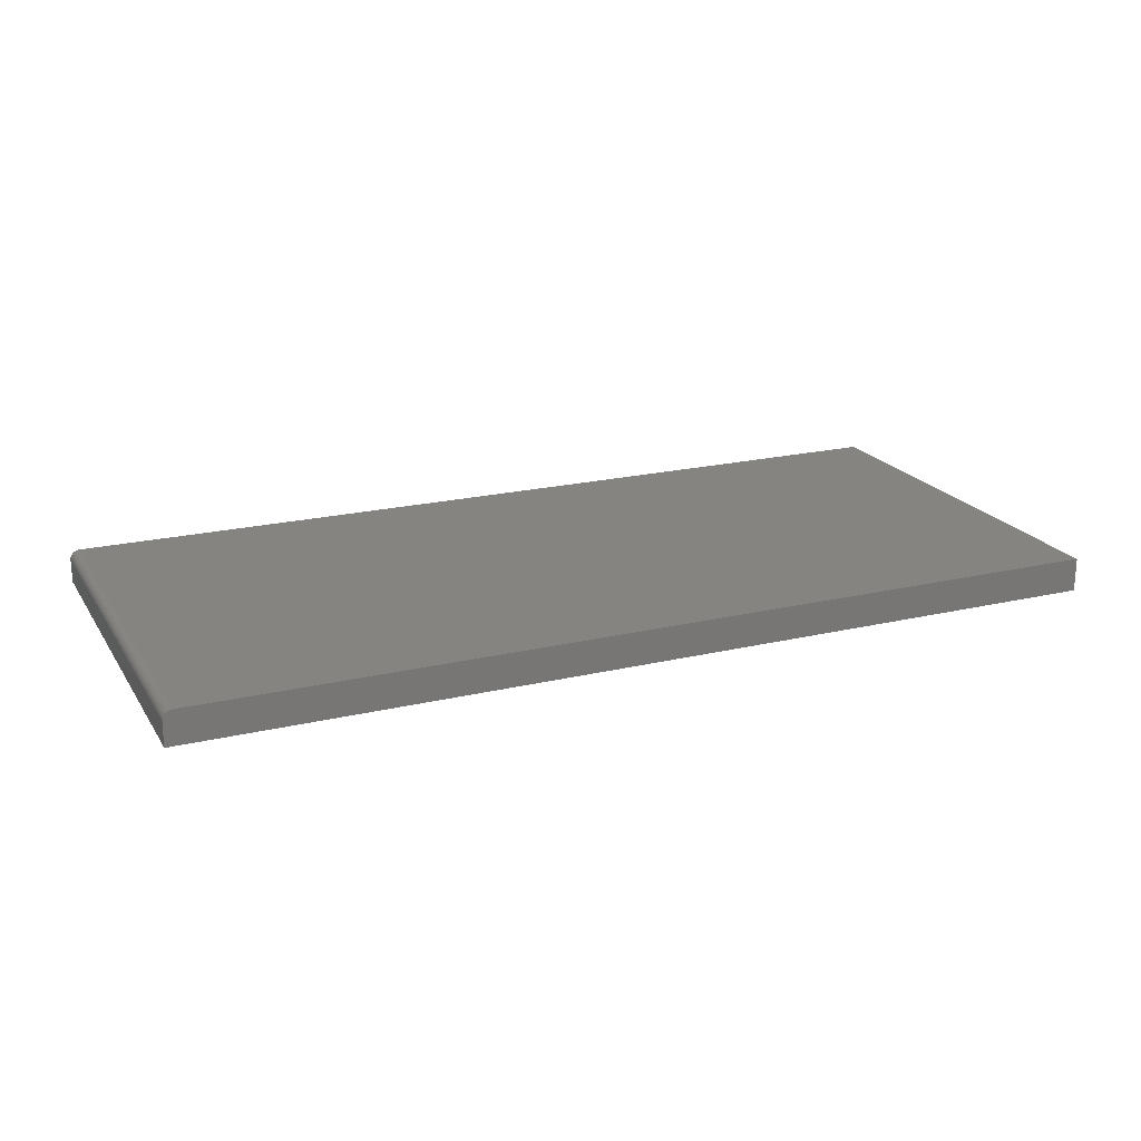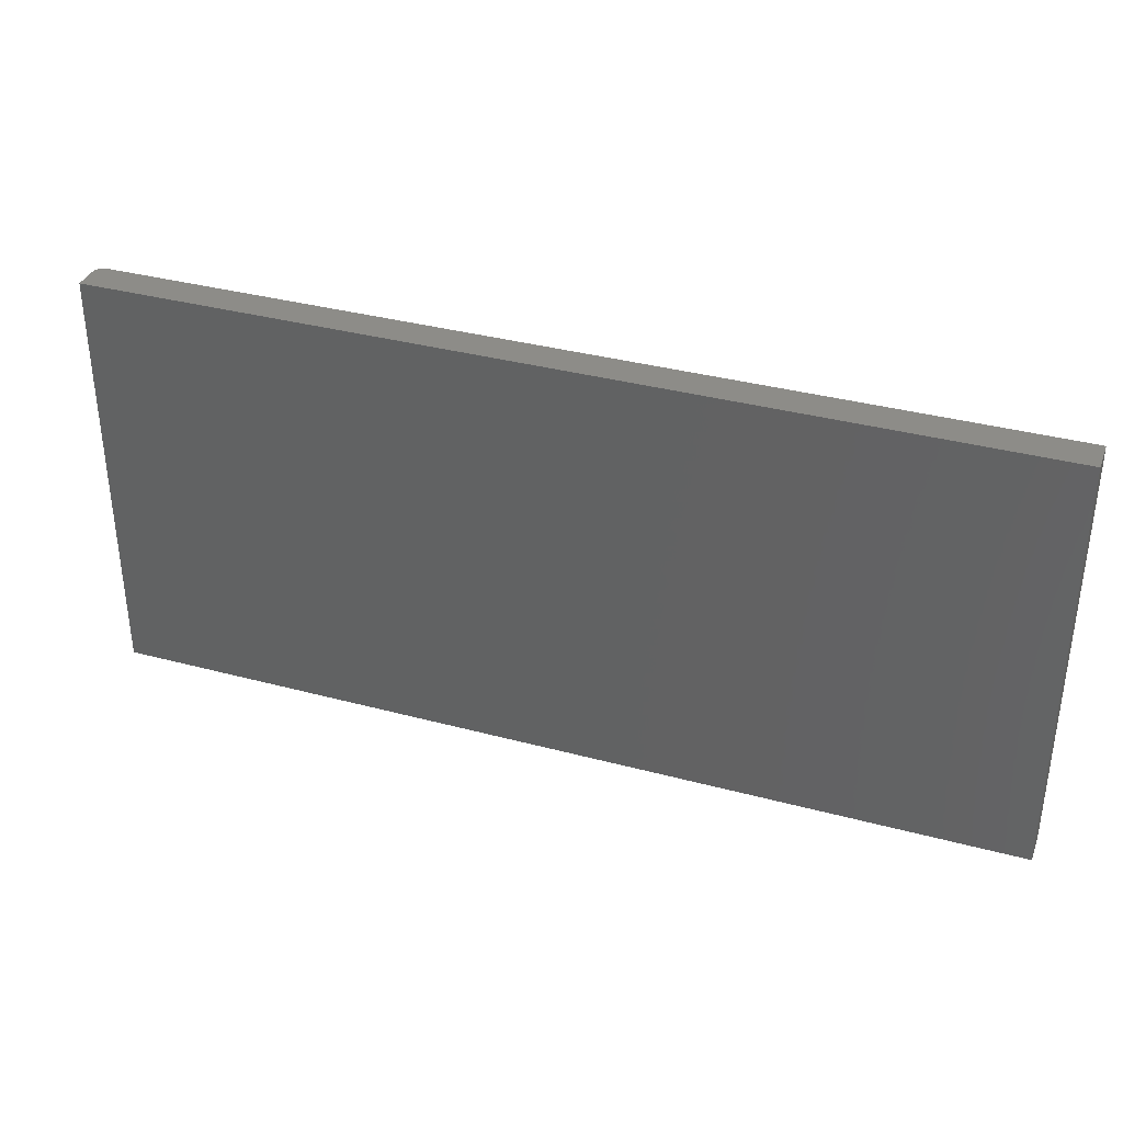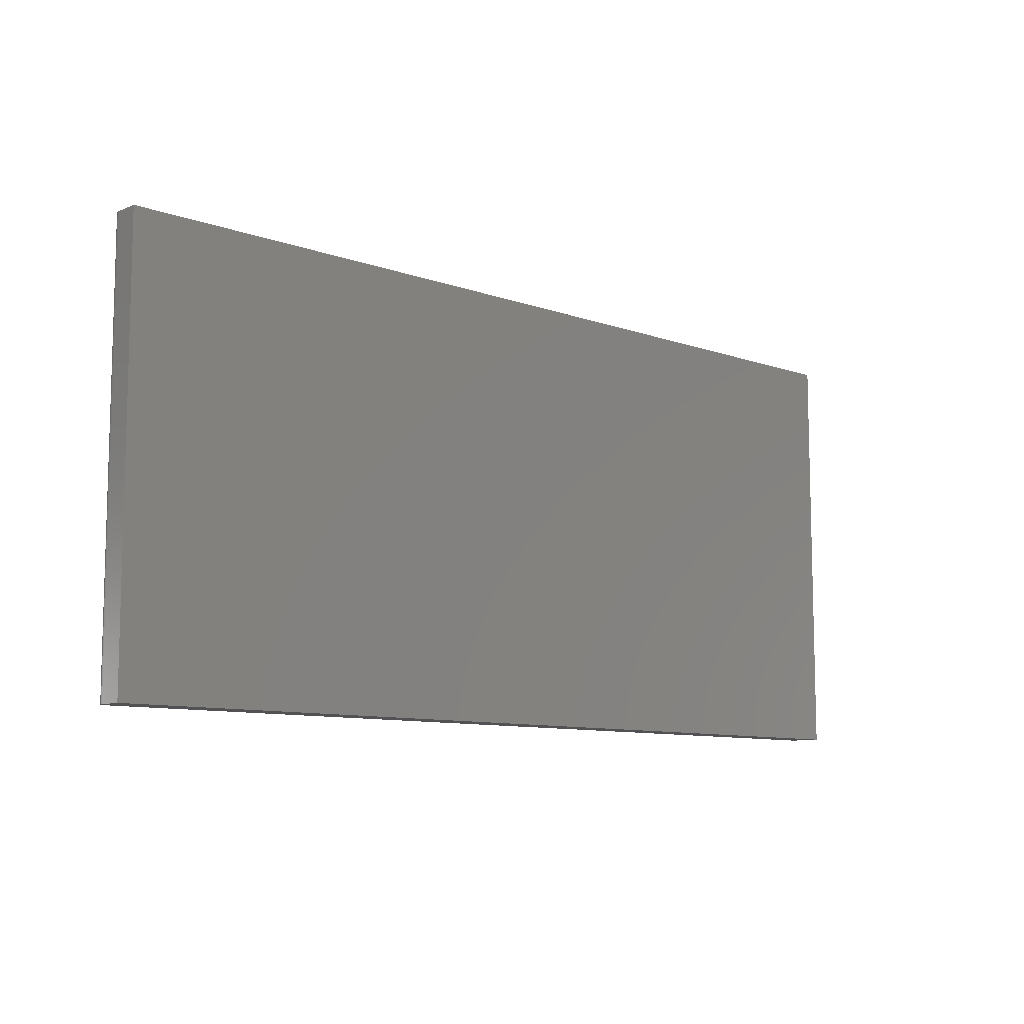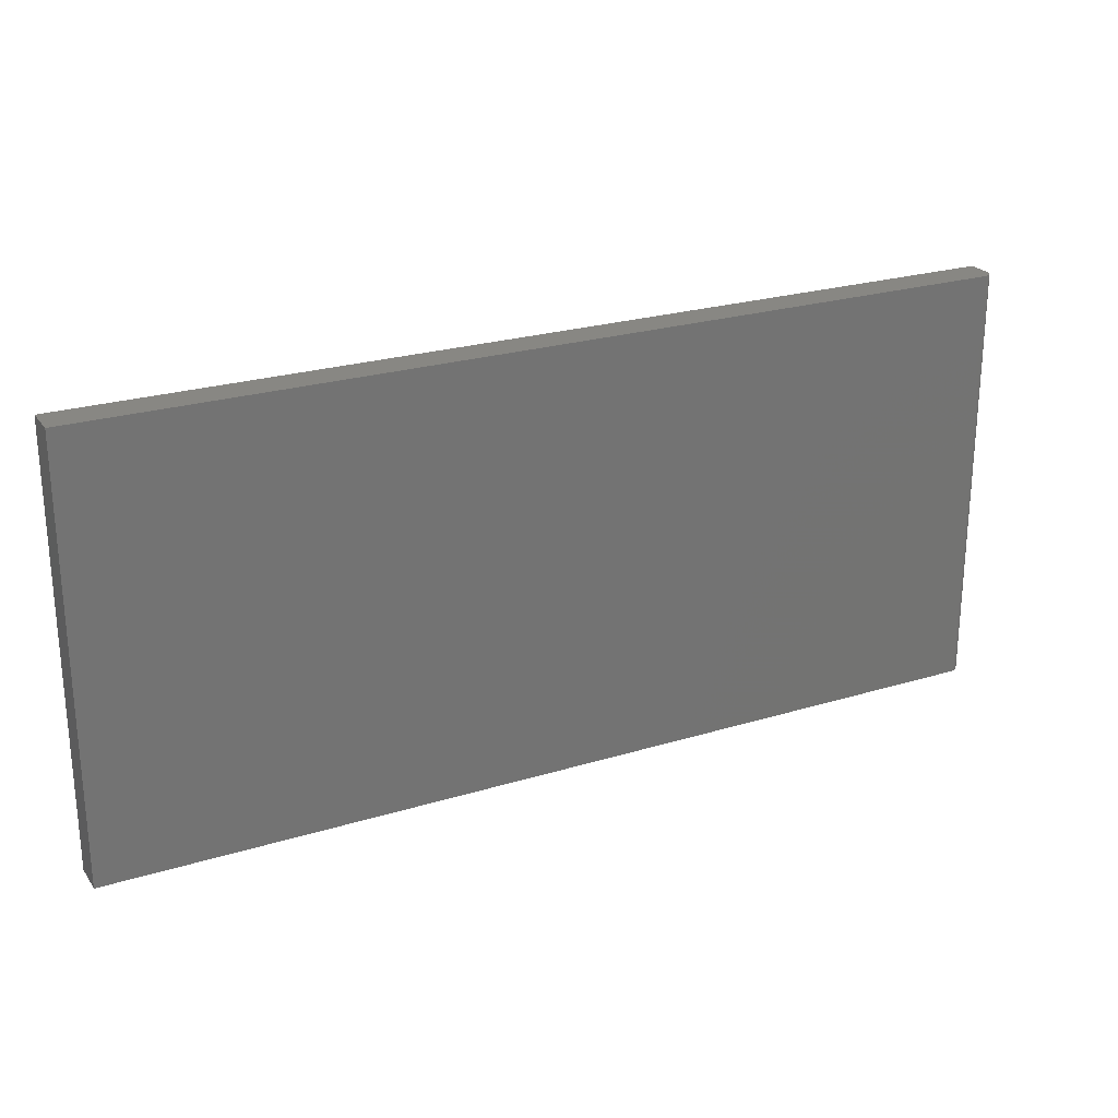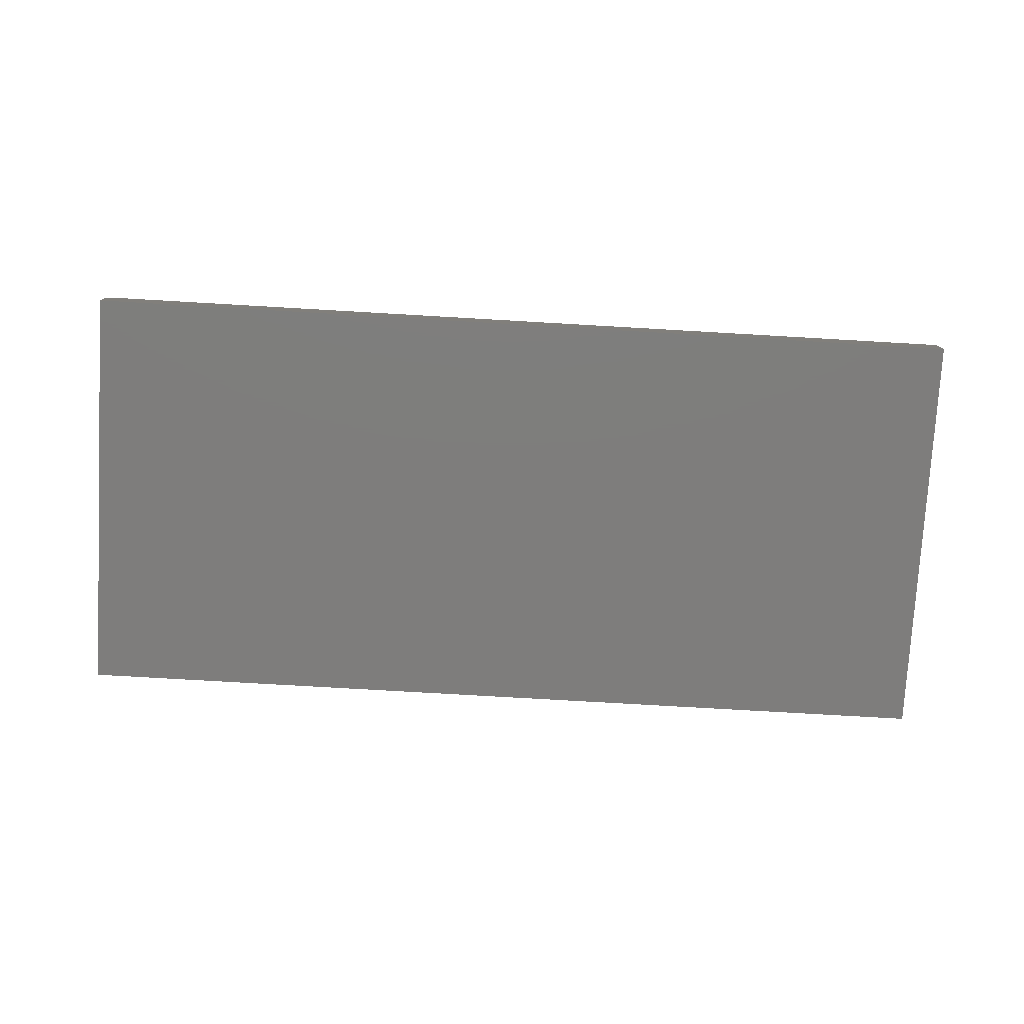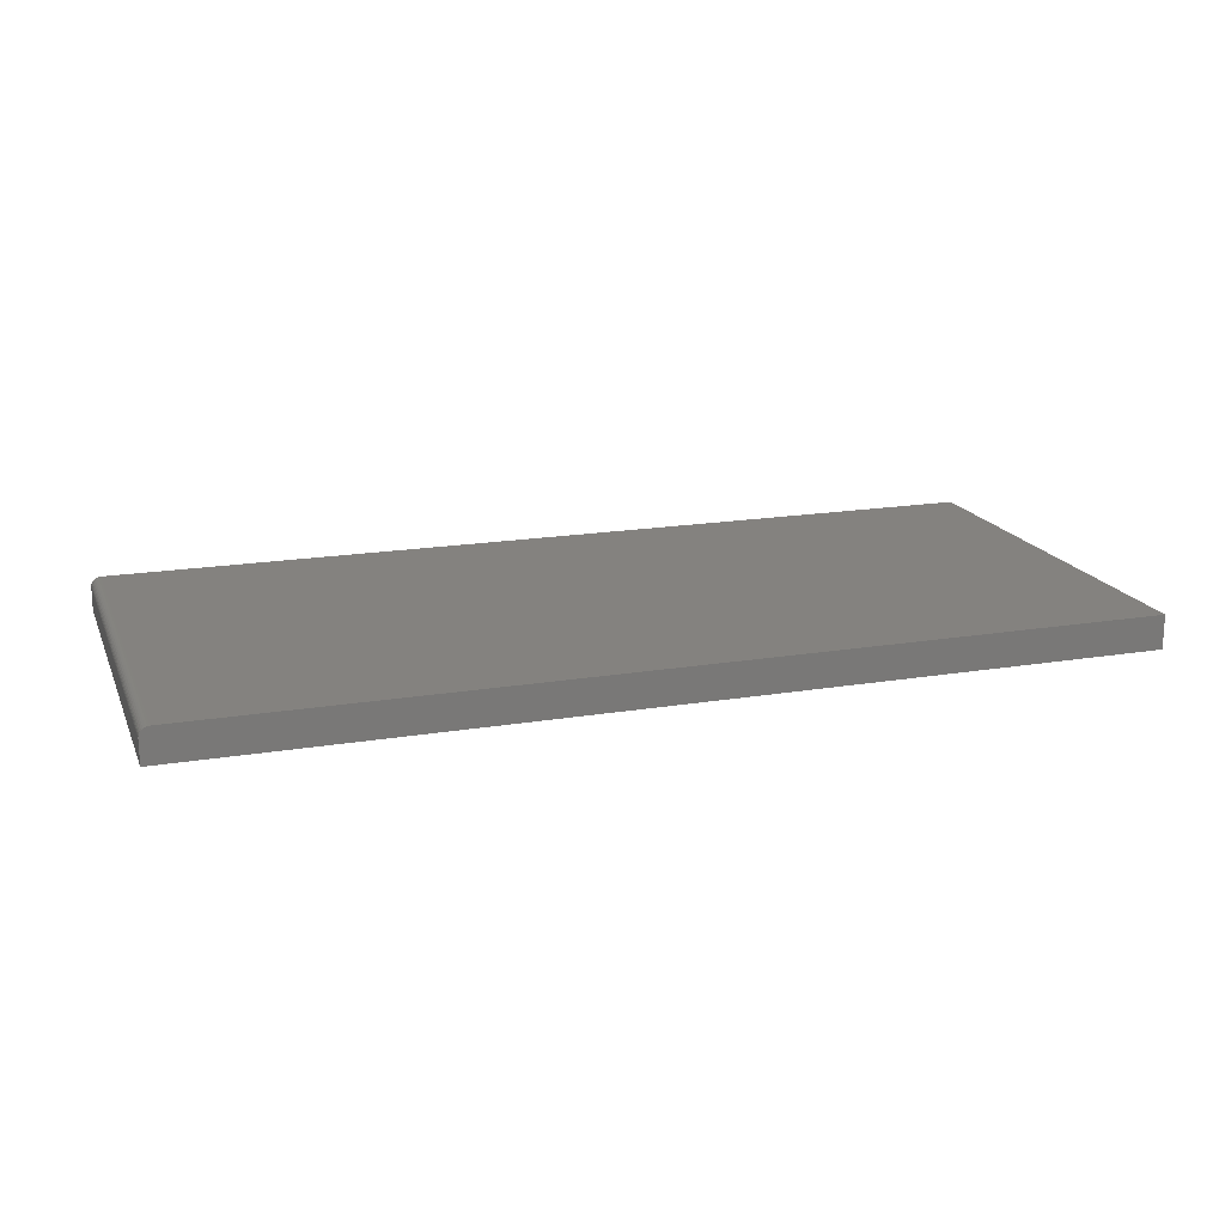
<metadata>
{"format":"stl","ext":"stl","renderer":"f3d","projection":"perspective","resolution":1024,"background":"white","views":[{"elev":20.3,"azim":156.5,"up":"+Z"},{"elev":35.6,"azim":-160.5,"up":"+Y"},{"elev":-9.4,"azim":136.9,"up":"+Y"},{"elev":24.3,"azim":-26.8,"up":"+Y"},{"elev":-77.2,"azim":176.7,"up":"+Z"},{"elev":17.7,"azim":161.8,"up":"+Z"}]}
</metadata>
<code>
# stl→obj: 24 verts, 44 faces
v -0.75 -0.3438 0.05469
v 0.7344 -0.3438 0.05469
v -0.75 0.351 0.05469
v 0.7344 0.351 0.05469
v -0.75 0.351 0
v 0.7374 0.351 0.05439
v 0.7404 0.351 0.0535
v 0.7497 0.351 0.04211
v 0.75 0.351 0.03906
v 0.7431 0.351 0.05205
v 0.7454 0.351 0.05011
v 0.7474 0.351 0.04774
v 0.7488 0.351 0.04504
v 0.75 0.351 0
v 0.75 -0.3438 0.03906
v 0.75 -0.3438 0
v 0.7497 -0.3438 0.04211
v 0.7488 -0.3438 0.04504
v 0.7474 -0.3438 0.04774
v 0.7454 -0.3438 0.05011
v 0.7431 -0.3438 0.05205
v 0.7404 -0.3438 0.0535
v 0.7374 -0.3438 0.05439
v -0.75 -0.3438 0
f 1 2 3
f 3 2 4
f 5 3 4
f 4 6 7
f 8 9 7
f 8 7 10
f 8 10 11
f 8 11 12
f 8 12 13
f 9 14 7
f 7 14 5
f 7 5 4
f 15 16 9
f 9 16 14
f 15 17 18
f 16 15 18
f 16 18 19
f 16 19 20
f 16 20 21
f 16 21 22
f 16 22 23
f 16 23 2
f 16 2 1
f 16 1 24
f 15 9 17
f 17 9 8
f 17 8 18
f 18 8 13
f 18 13 19
f 19 13 12
f 19 12 20
f 20 12 11
f 20 11 21
f 21 11 10
f 21 10 22
f 22 10 7
f 22 7 23
f 23 7 6
f 23 6 2
f 2 6 4
f 24 5 16
f 16 5 14
f 3 5 1
f 1 5 24

</code>
